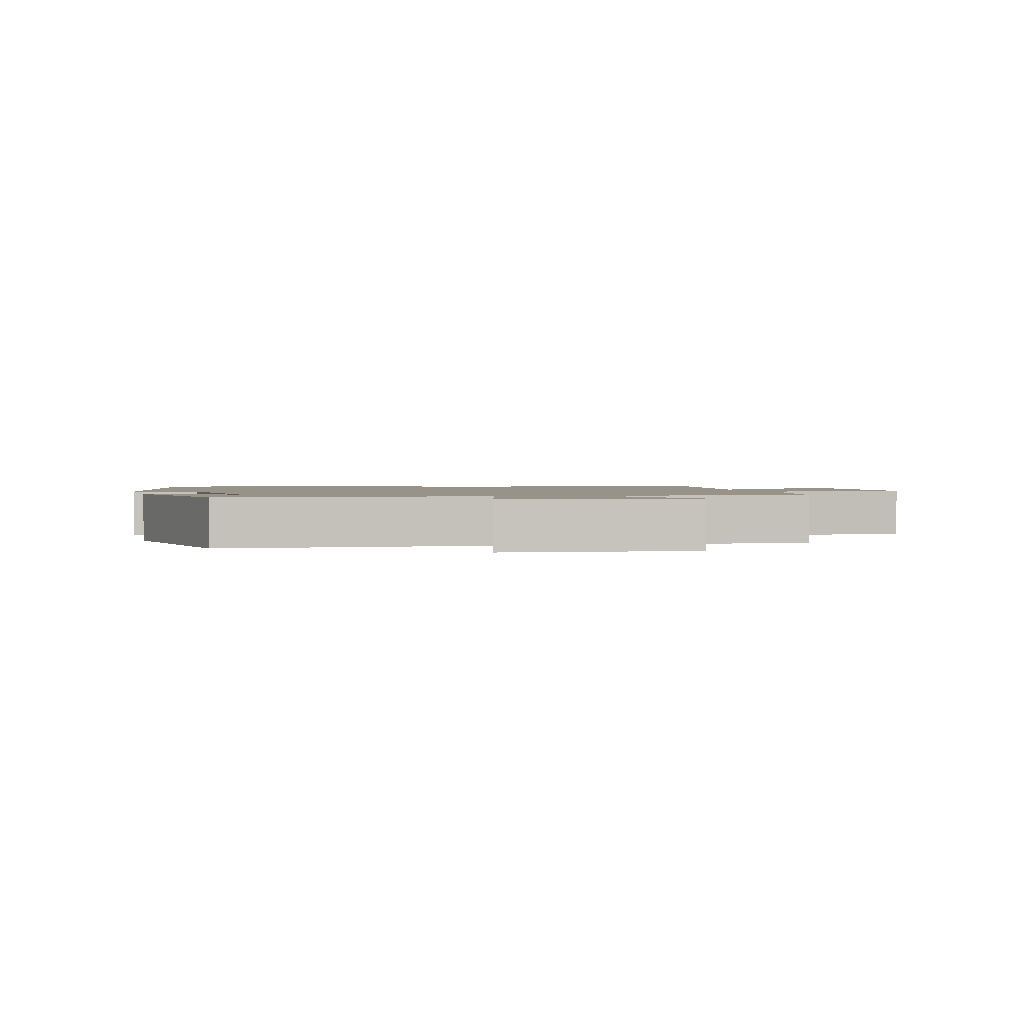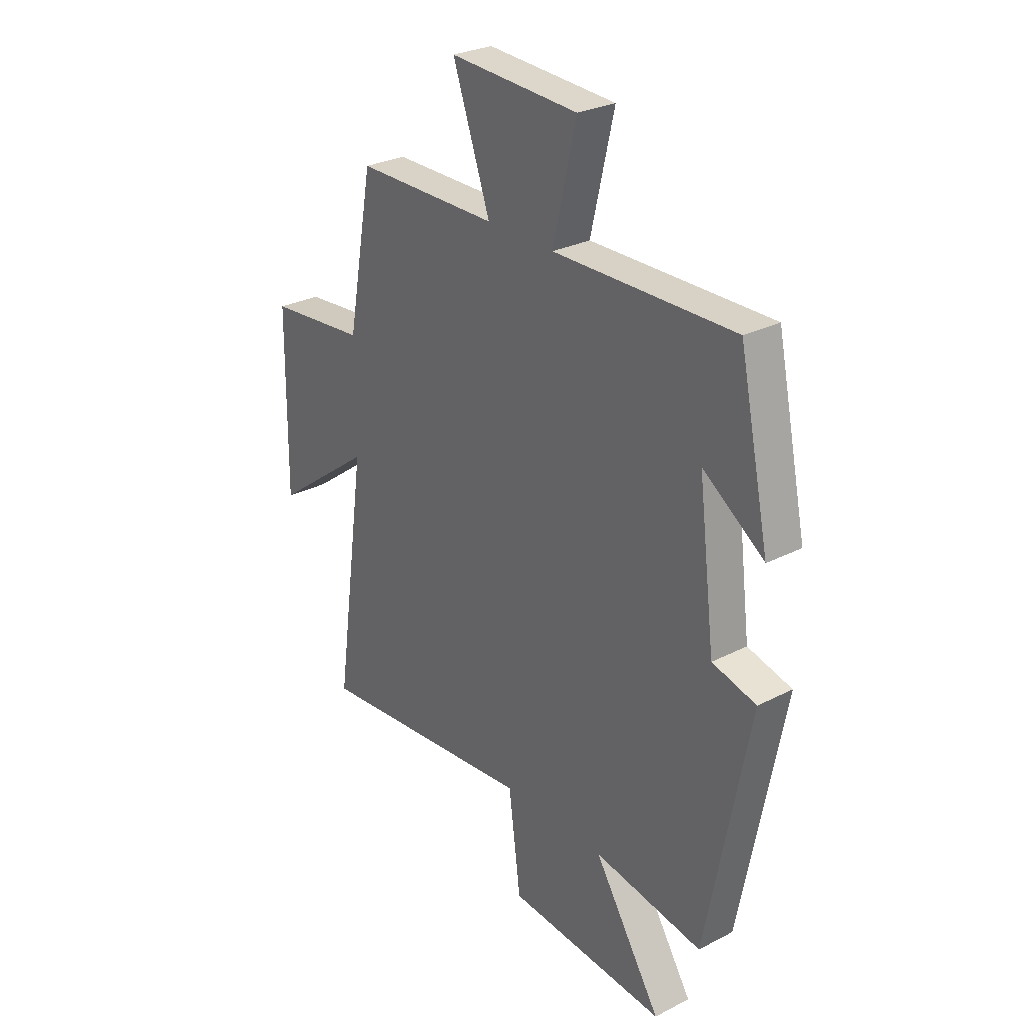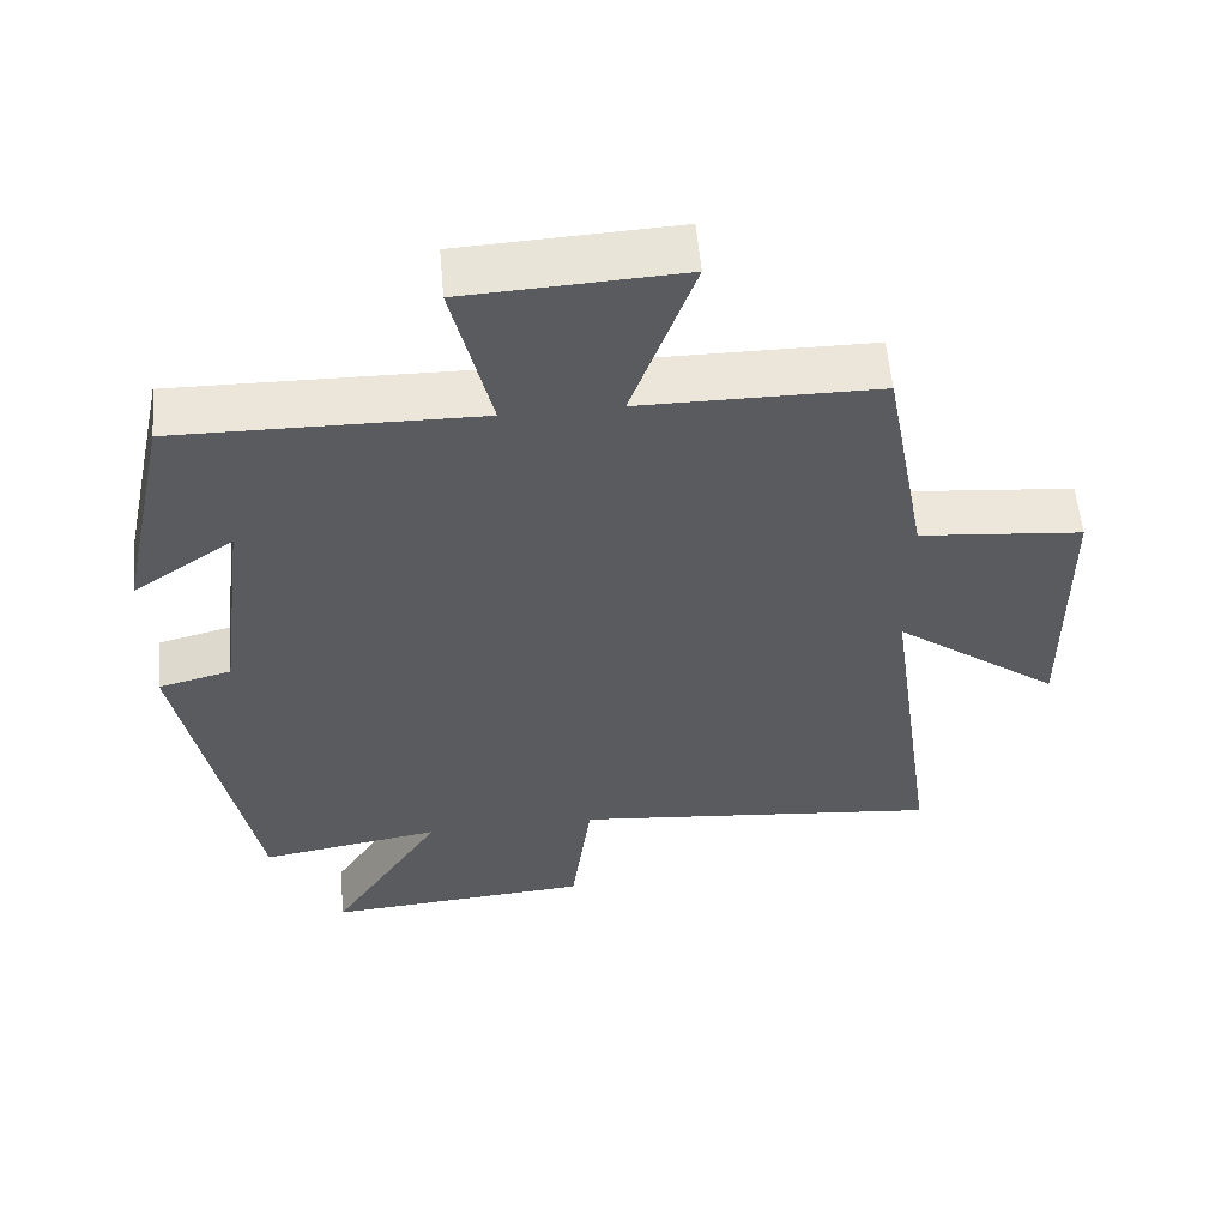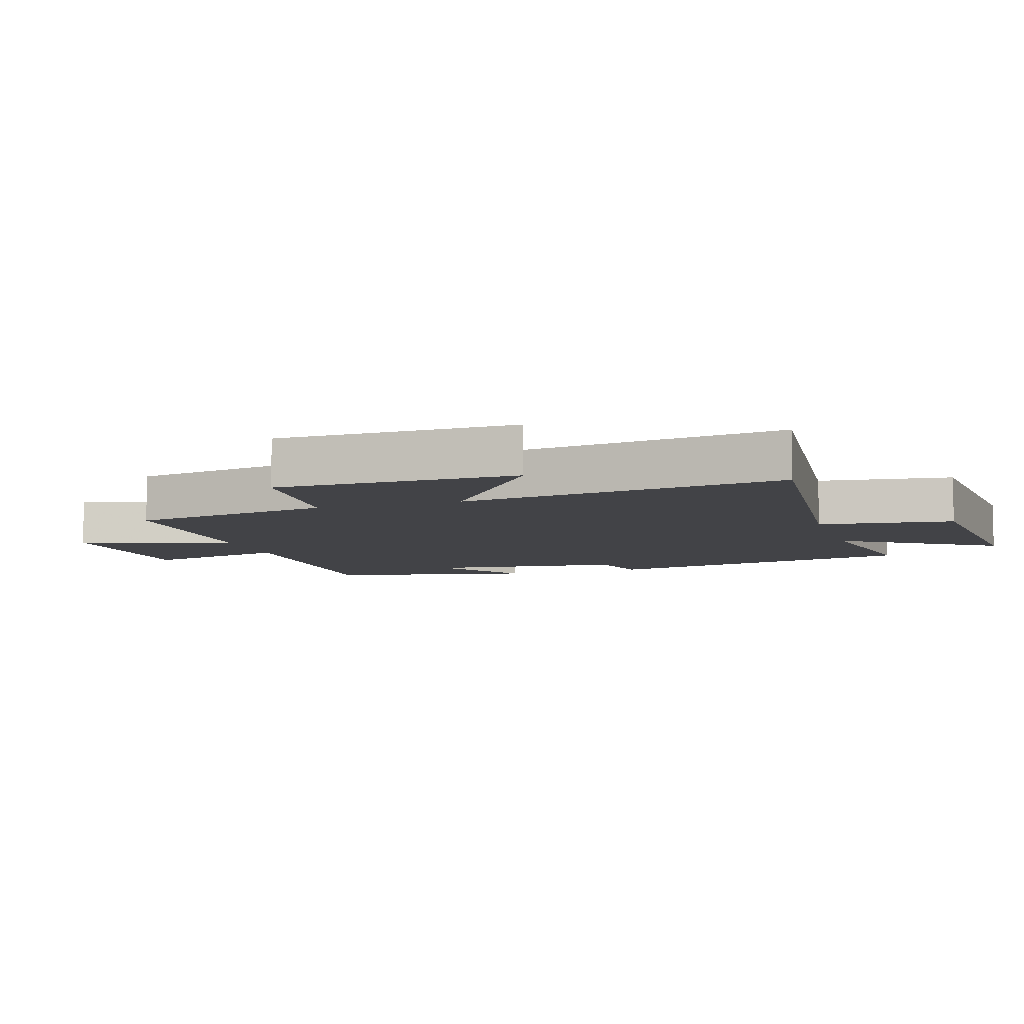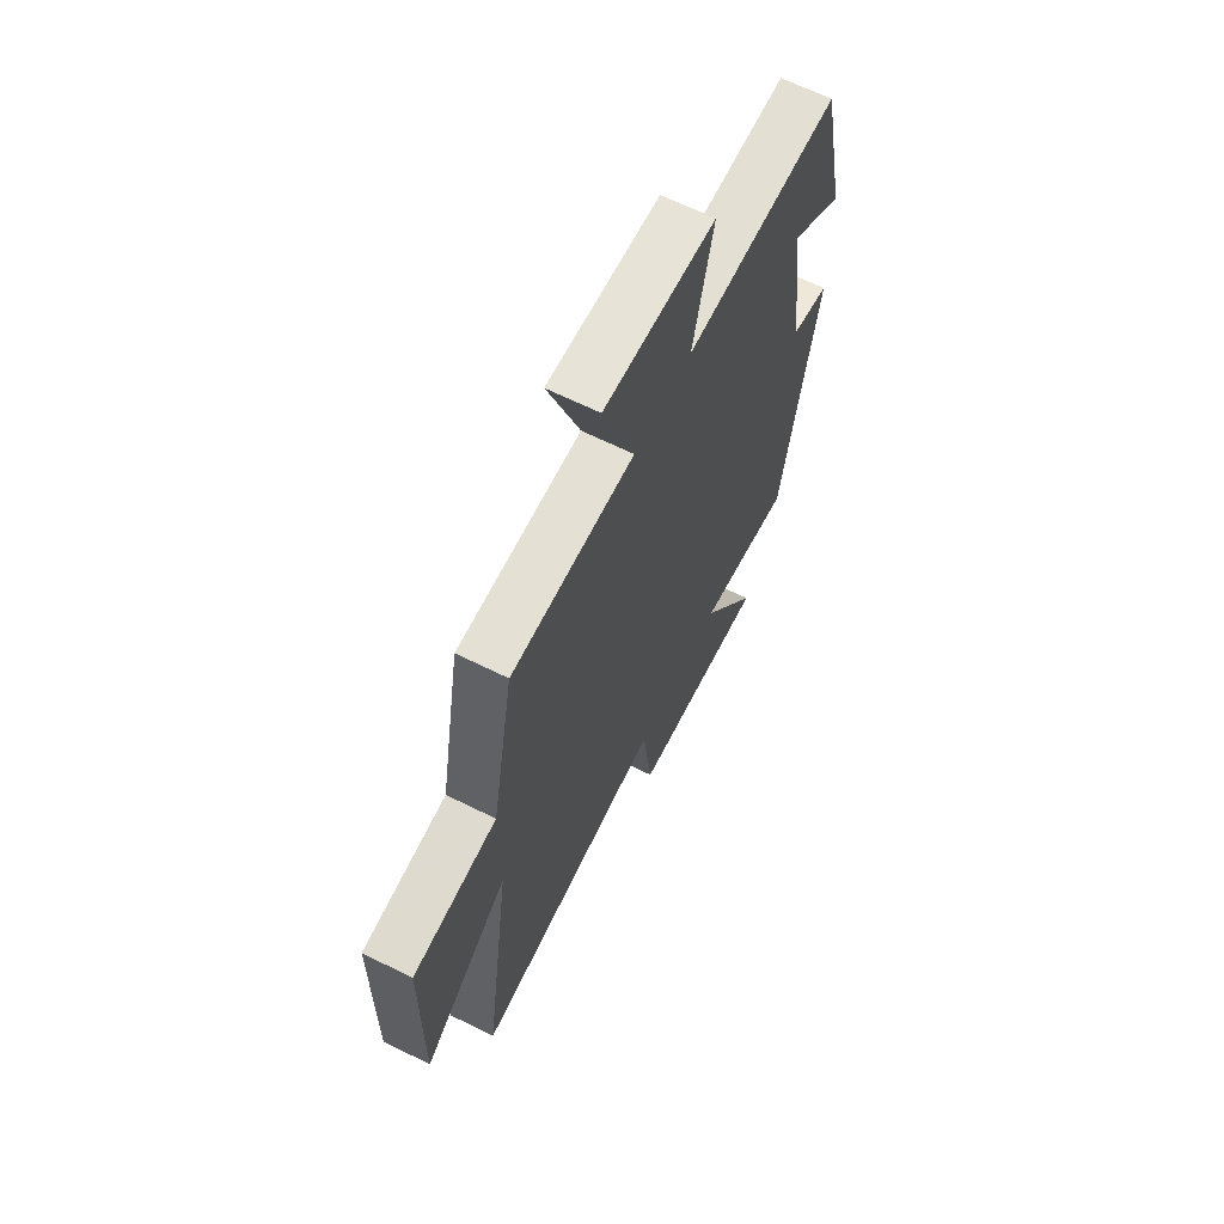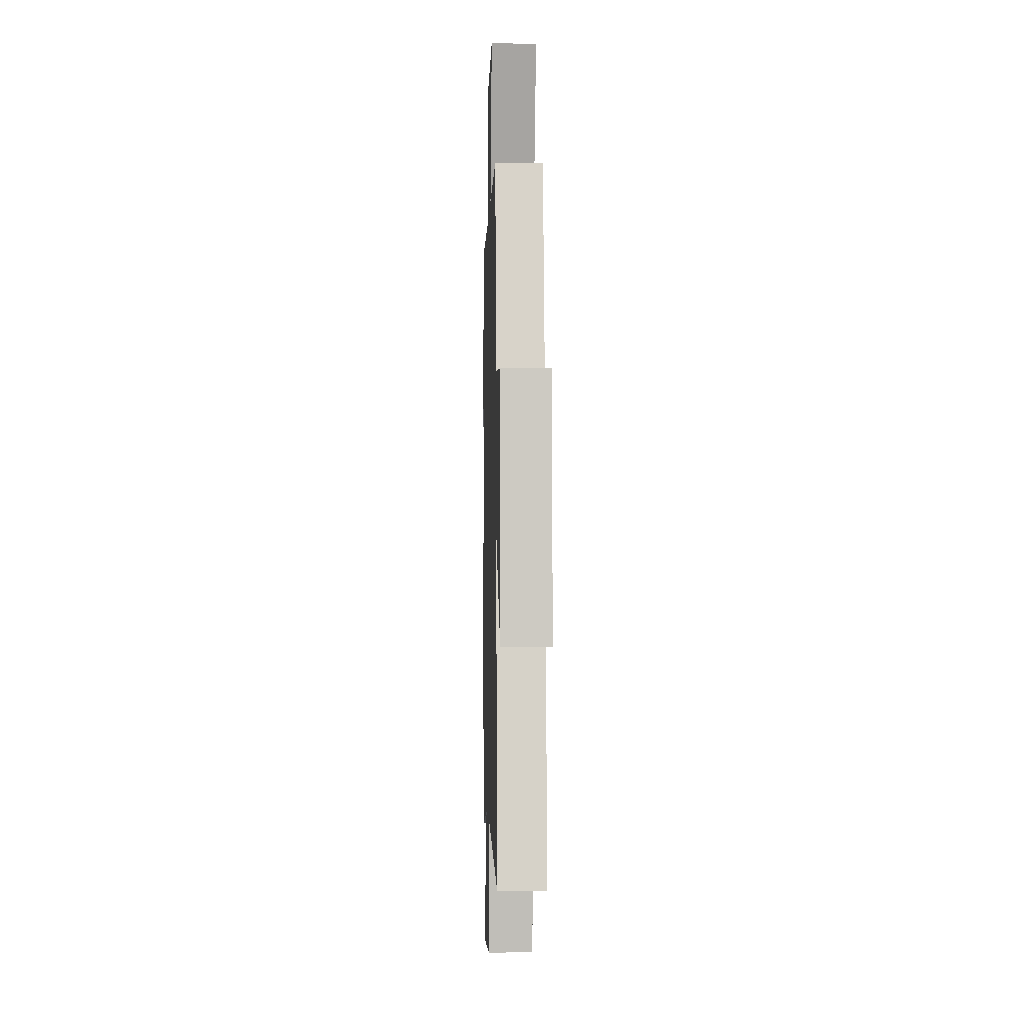
<metadata>
{"format":"obj","ext":"obj","renderer":"f3d","projection":"perspective","resolution":1024,"background":"white","views":[{"elev":1.4,"azim":-13.0,"up":"+Y"},{"elev":28.1,"azim":-127.9,"up":"+Z"},{"elev":56.9,"azim":-5.1,"up":"+Z"},{"elev":-7.5,"azim":107.7,"up":"+Y"},{"elev":65.3,"azim":116.5,"up":"+Z"},{"elev":-2.9,"azim":88.2,"up":"+Z"}]}
</metadata>
<code>
v 0.442 0.07 0.498
v 0.5 0.07 0.184
v 0.719 0.07 0.163
v 0.723 0.07 -0.211
v 0.5 0.07 -0.044
v 0.571 0.07 -0.551
v 0.073 0.07 -0.5
v 0.046 0.07 -0.709
v -0.312 0.07 -0.735
v -0.161 0.07 -0.5
v -0.405 0.07 -0.539
v -0.5 0.07 -0.042
v -0.402 0.07 -0.017
v -0.364 0.07 0.283
v -0.5 0.07 0.19
v -0.432 0.07 0.507
v -0.029 0.07 0.5
v -0.081 0.07 0.722
v 0.207 0.07 0.736
v 0.123 0.07 0.5
v 0.442 0 0.498
v 0.5 0 0.184
v 0.719 0 0.163
v 0.723 0 -0.211
v 0.5 0 -0.044
v 0.571 0 -0.551
v 0.073 0 -0.5
v 0.046 0 -0.709
v -0.312 0 -0.735
v -0.161 0 -0.5
v -0.405 0 -0.539
v -0.5 0 -0.042
v -0.402 0 -0.017
v -0.364 0 0.283
v -0.5 0 0.19
v -0.432 0 0.507
v -0.029 0 0.5
v -0.081 0 0.722
v 0.207 0 0.736
v 0.123 0 0.5
f 17 18 19 20
f 17 20 1 2
f 16 17 2
f 14 15 16
f 14 16 2
f 13 14 2
f 13 2 3
f 12 13 3
f 11 12 3
f 10 11 3
f 7 8 9 10
f 5 6 7
f 5 7 10
f 3 4 5
f 3 5 10
f 40 39 38 37
f 22 21 40 37
f 22 37 36
f 36 35 34
f 22 36 34
f 22 34 33
f 23 22 33
f 23 33 32
f 23 32 31
f 23 31 30
f 30 29 28 27
f 27 26 25
f 30 27 25
f 25 24 23
f 30 25 23
f 1 21 22 2
f 2 22 23 3
f 3 23 24 4
f 4 24 25 5
f 5 25 26 6
f 6 26 27 7
f 7 27 28 8
f 8 28 29 9
f 9 29 30 10
f 10 30 31 11
f 11 31 32 12
f 12 32 33 13
f 13 33 34 14
f 14 34 35 15
f 15 35 36 16
f 16 36 37 17
f 17 37 38 18
f 18 38 39 19
f 19 39 40 20
f 20 40 21 1

</code>
